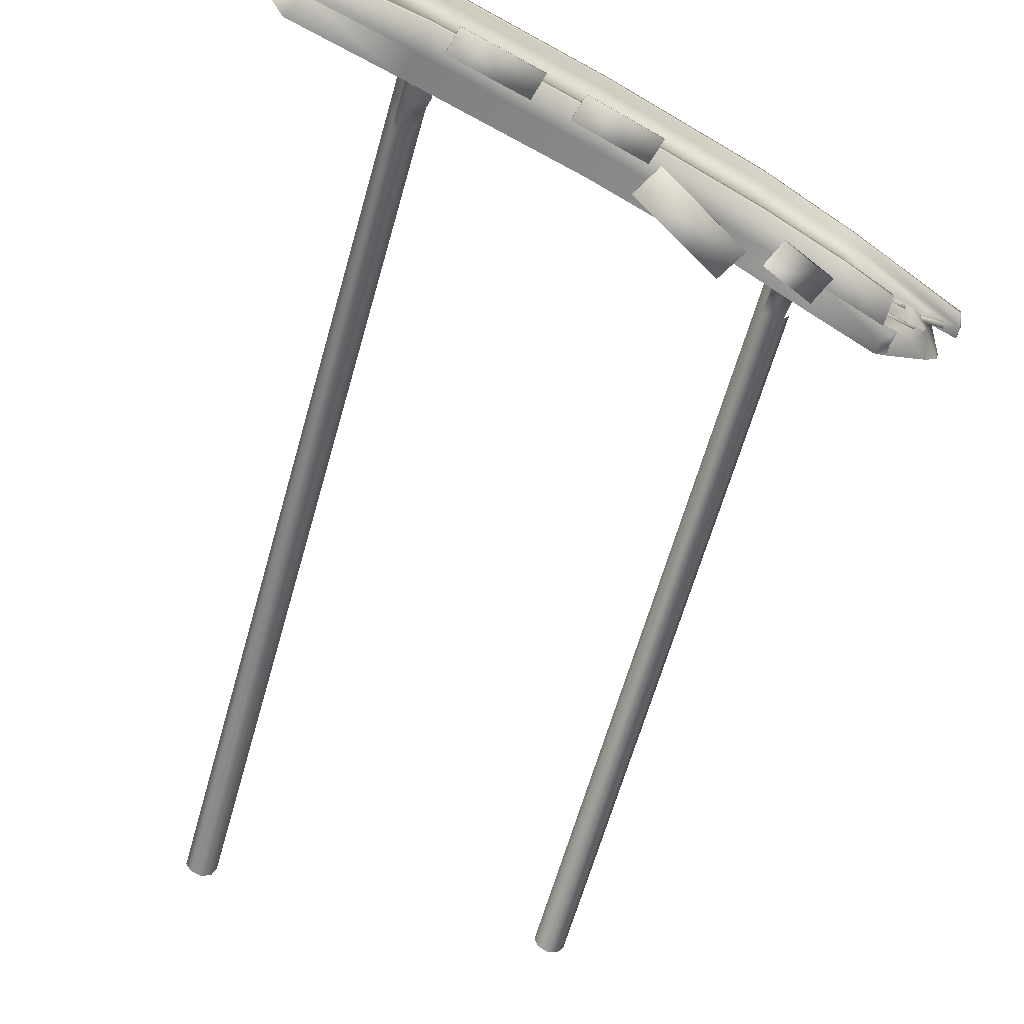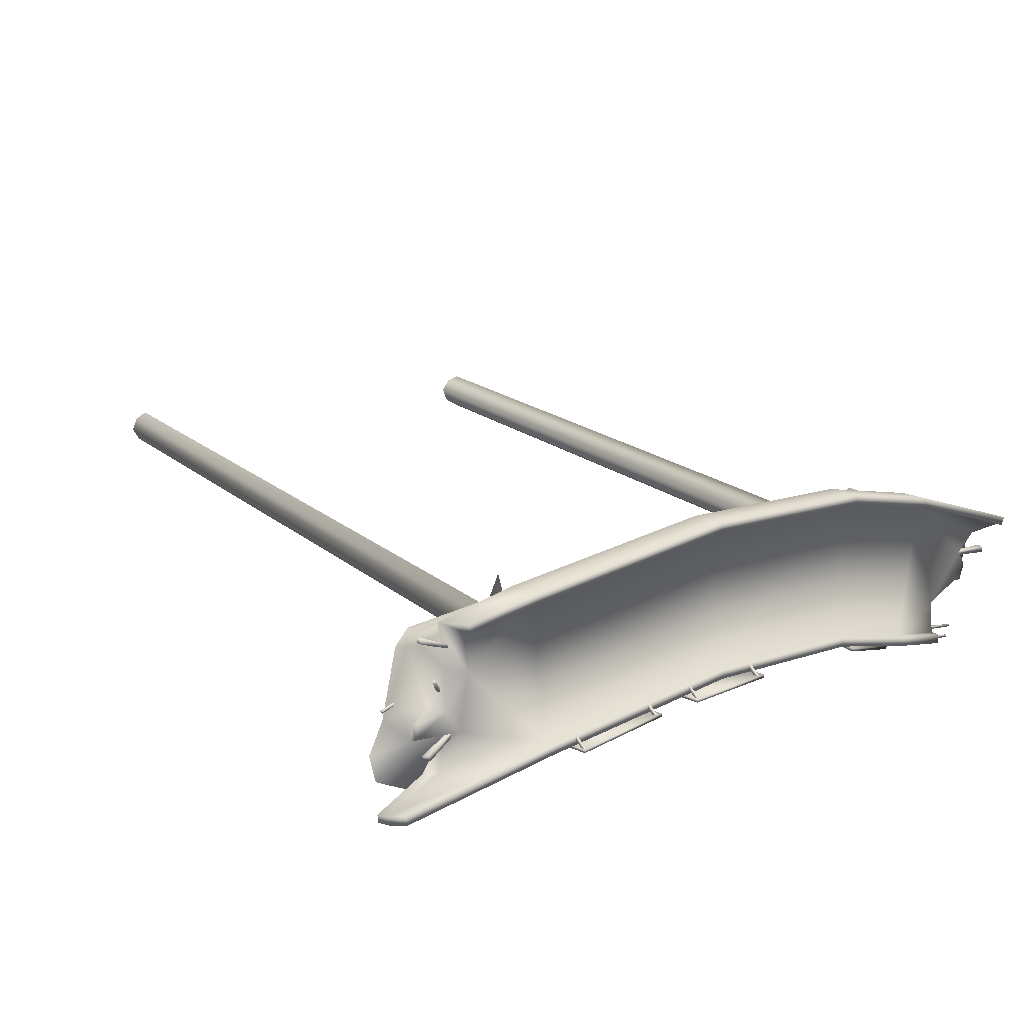
<metadata>
{"format":"obj","ext":"obj","renderer":"f3d","projection":"perspective","resolution":1024,"background":"white","views":[{"elev":-63.4,"azim":164.3,"up":"+Z"},{"elev":14.5,"azim":152.7,"up":"+Z"}]}
</metadata>
<code>
g fcbg_desert_005_bridge_01
v -7.914 7.829 -2.484
v -10.06 7.255 -1.736
v -10.49 6.79 -1.883
v -7.914 7.829 -2.484
v -10.49 6.79 -1.883
v -10.72 7.086 -2.823
v -6.92 5.483 -0.1241
v -7.288 6.466 -0.6708
v -7.348 5.482 0.04457
v 8.765 12.3 2.545
v 12.29 13.25 1.579
v 11.91 12.47 1.809
v 12.1 12.06 1.782
v 8.765 12.3 2.545
v 11.91 12.47 1.809
v 12.29 13.25 1.579
v 11.39 13 0.6966
v 12.26 12.42 1.336
v 12.26 12.42 1.336
v 12.1 12.06 1.782
v 11.91 12.47 1.809
v 8.765 12.3 2.545
v 11.39 13 0.6966
v 12.29 13.25 1.579
v 12.26 12.42 1.336
v 11.91 12.47 1.809
v 12.29 13.25 1.579
v -10.22 6.543 -2.76
v -10.72 7.086 -2.823
v -10.6 6.548 -2.829
v -10.18 6.094 -2.771
v -10.6 6.548 -2.829
v -10.76 6.005 -2.408
v 12.58 12.26 -3.048
v 13.61 13.02 -2.453
v 12.09 13.19 -3.009
v 8.174 11.35 0.7004
v 8.353 9.646 0.2443
v 8.178 9.646 0.6999
v 8.039 9.646 -0.8891
v 7.675 8.662 -0.3427
v 8.104 8.663 -0.1741
v 8.372 11.11 -2.365
v 8.1 12.12 -2.365
v 0.998 10.22 -1.622
v 1.27 9.202 -1.622
v -4.703 8.69 -1.805
v -4.432 7.675 -1.805
v -7.914 7.829 -2.484
v -7.642 6.814 -2.484
v -10.22 6.543 -2.76
v -10.72 7.086 -2.823
v -10.18 6.094 -2.771
v 0.7929 11 -1.446
v 7.916 12.9 -2.19
v 8.533 13.07 2.37
v 0.945 11.04 3.149
v -5.353 9.349 2.931
v -4.931 9.462 -1.63
v -9.048 8.29 2.146
v -8.169 8.593 -2.315
v -9.978 8.013 -1.553
v -10.08 8.006 -2.649
v -11.73 7.22 -0.09437
v -12.41 7.044 0.4747
v -13.78 6.668 0.5286
v -11.41 7.415 -1.073
v -10.06 7.255 -1.736
v -11.44 6.885 -1.257
v -12.27 6.817 -0.7347
v -12.03 6.935 -1.239
v -12.05 6.72 -1.226
v -12.3 6.654 -0.7216
v 7.782 13.24 -2.489
v 0.9912 10.22 -1.747
v 8.084 12.12 -2.489
v 0.6894 11.34 -1.747
v -4.695 8.692 -1.928
v -4.997 9.818 -1.928
v -7.902 7.833 -2.607
v -8.204 8.959 -2.607
v -10.1 7.244 -2.989
v -10.11 8.347 -2.958
v 0.8615 11.39 3.45
v 8.48 13.43 2.669
v 8.782 12.3 2.669
v 1.163 10.26 3.45
v -5.474 9.69 3.23
v -5.172 8.564 3.23
v -9.192 8.591 2.437
v -8.912 7.548 2.437
v -13.7 7.174 0.9112
v -13.86 6.658 0.812
v -13.84 6.241 0.7824
v 0.6894 11.34 -1.747
v 7.782 13.24 -2.489
v 7.822 13.25 -2.19
v 0.6994 11.34 -1.446
v -5.024 9.811 -1.63
v -4.997 9.818 -1.928
v -8.204 8.959 -2.607
v -8.262 8.943 -2.315
v -10.11 8.347 -2.958
v -10.12 8.339 -2.646
v 8.48 13.43 2.669
v 0.8515 11.39 3.149
v 8.44 13.42 2.37
v 0.8615 11.39 3.45
v -5.474 9.69 3.23
v -5.446 9.698 2.931
v -9.192 8.591 2.437
v -9.134 8.613 2.146
v -13.7 7.174 0.9112
v -13.61 7.162 0.6278
v 0.6994 11.34 -1.446
v 7.822 13.25 -2.19
v 7.916 12.9 -2.19
v 0.7929 11 -1.446
v -5.024 9.811 -1.63
v -4.931 9.462 -1.63
v -8.262 8.943 -2.315
v -8.169 8.593 -2.315
v -10.12 8.339 -2.646
v -10.08 8.006 -2.649
v -9.134 8.613 2.146
v -13.61 7.162 0.6278
v -13.78 6.668 0.5286
v -9.048 8.29 2.146
v -5.446 9.698 2.931
v -5.353 9.349 2.931
v 0.8515 11.39 3.149
v 0.945 11.04 3.149
v 8.44 13.42 2.37
v 8.533 13.07 2.37
v -10.07 8.123 -2.826
v -10.08 8.184 -2.825
v -10.66 8.098 -2.889
v -10.65 8.018 -2.89
v -10.08 8.184 -2.825
v -10.09 8.181 -2.764
v -10.67 8.096 -2.808
v -10.66 8.098 -2.889
v -10.09 8.181 -2.764
v -10.08 8.121 -2.764
v -10.66 8.015 -2.809
v -10.67 8.096 -2.808
v -10.65 8.018 -2.89
v -10.66 8.098 -2.889
v -10.67 8.096 -2.808
v -10.66 8.015 -2.809
v -0.748 11.24 -1.919
v -0.7027 11.35 -1.855
v -0.5581 11 -1.496
v -0.6206 10.94 -1.61
v -0.7027 11.35 -1.855
v -0.6072 11.3 -1.935
v -0.4755 10.98 -1.603
v -0.5581 11 -1.496
v -0.6072 11.3 -1.935
v -0.748 11.24 -1.919
v -0.6206 10.94 -1.61
v -0.4755 10.98 -1.603
v 1.969 12.01 -2.044
v 2.013 12.11 -1.98
v 2.154 11.72 -1.61
v 2.099 11.68 -1.71
v 2.013 12.11 -1.98
v 2.097 12.07 -2.045
v 2.218 11.71 -1.701
v 2.154 11.72 -1.61
v 2.097 12.07 -2.045
v 1.969 12.01 -2.044
v 2.099 11.68 -1.71
v 2.218 11.71 -1.701
v -7.87 8.363 -2.847
v -7.475 7.214 -2.631
v -5.513 7.968 -2.218
v -5.909 9.116 -2.434
v -4.824 8.247 -2.087
v -4.127 7.03 -2.151
v -0.4042 9.15 -1.953
v -1.101 10.37 -1.89
v 2.107 12.14 -2.083
v -0.9054 11.33 -1.95
v -0.6395 10.34 -1.95
v 2.373 11.15 -2.083
v 6.842 13.37 -2.575
v 3.628 12.51 -2.185
v 3.901 11.5 -2.185
v 7.114 12.36 -2.575
v -5.538 7.978 -2.119
v -7.5 7.225 -2.532
v -7.895 8.374 -2.748
v -5.933 9.127 -2.335
v -0.4061 9.144 -1.851
v -4.129 7.023 -2.048
v -4.826 8.241 -1.985
v -1.103 10.36 -1.788
v -0.6353 10.34 -1.847
v -0.9012 11.33 -1.847
v 2.112 12.14 -1.98
v 2.378 11.15 -1.98
v 3.912 11.5 -2.083
v 3.639 12.52 -2.083
v 6.853 13.38 -2.473
v 7.126 12.36 -2.473
v -5.909 9.116 -2.434
v -5.933 9.127 -2.335
v -7.895 8.374 -2.748
v -7.87 8.363 -2.847
v -5.513 7.968 -2.218
v -5.538 7.978 -2.119
v -5.933 9.127 -2.335
v -5.909 9.116 -2.434
v -1.101 10.37 -1.89
v -1.103 10.36 -1.788
v -4.826 8.241 -1.985
v -4.824 8.247 -2.087
v -0.4042 9.15 -1.953
v -0.4061 9.144 -1.851
v -1.103 10.36 -1.788
v -1.101 10.37 -1.89
v -4.824 8.247 -2.087
v -4.826 8.241 -1.985
v -4.129 7.023 -2.048
v -4.127 7.03 -2.151
v 2.373 11.15 -2.083
v 2.378 11.15 -1.98
v 2.112 12.14 -1.98
v 2.107 12.14 -2.083
v -0.9054 11.33 -1.95
v -0.9012 11.33 -1.847
v -0.6353 10.34 -1.847
v -0.6395 10.34 -1.95
v 2.107 12.14 -2.083
v 2.112 12.14 -1.98
v -0.9012 11.33 -1.847
v -0.9054 11.33 -1.95
v 7.114 12.36 -2.575
v 7.126 12.36 -2.473
v 6.853 13.38 -2.473
v 6.842 13.37 -2.575
v 3.628 12.51 -2.185
v 3.639 12.52 -2.083
v 3.912 11.5 -2.083
v 3.901 11.5 -2.185
v 6.842 13.37 -2.575
v 6.853 13.38 -2.473
v 3.639 12.52 -2.083
v 3.628 12.51 -2.185
v 3.741 12.44 -2.181
v 3.791 12.53 -2.107
v 3.921 12.2 -1.782
v 3.859 12.14 -1.893
v 3.791 12.53 -2.107
v 3.886 12.5 -2.184
v 4.004 12.18 -1.886
v 3.921 12.2 -1.782
v 3.886 12.5 -2.184
v 3.741 12.44 -2.181
v 3.859 12.14 -1.893
v 4.004 12.18 -1.886
v 6.728 13.23 -2.529
v 6.771 13.32 -2.465
v 6.92 13.01 -2.102
v 6.864 12.96 -2.202
v 6.771 13.32 -2.465
v 6.856 13.29 -2.53
v 6.983 13 -2.194
v 6.92 13.01 -2.102
v 6.856 13.29 -2.53
v 6.728 13.23 -2.529
v 6.864 12.96 -2.202
v 6.983 13 -2.194
v -10.08 8.006 -2.649
v -10.11 8.347 -2.958
v -10.12 8.339 -2.646
v -10.1 7.244 -2.989
v -9.978 8.013 -1.553
v -10.06 7.255 -1.736
v -11.69 6.837 -0.2796
v -11.69 6.977 -0.3072
v -12.93 6.974 -0.3286
v -12.93 6.778 -0.2901
v -11.69 6.977 -0.3072
v -11.67 7.005 -0.1675
v -12.91 7.012 -0.1336
v -12.93 6.974 -0.3286
v -11.67 7.005 -0.1675
v -11.67 6.864 -0.14
v -12.91 6.816 -0.09508
v -12.91 7.012 -0.1336
v -12.93 6.778 -0.2901
v -12.93 6.974 -0.3286
v -12.91 7.012 -0.1336
v -12.91 6.816 -0.09508
v -13.7 7.174 0.9112
v -13.78 6.668 0.5286
v -13.61 7.162 0.6278
v -13.86 6.658 0.812
v -13.75 6.266 0.5417
v -13.84 6.241 0.7824
v -12.59 6.575 0.4054
v -12.41 7.044 0.4747
v -11.92 6.757 -0.1636
v -11.73 7.22 -0.09437
v -11.73 7.22 -0.09437
v -11.92 6.757 -0.1636
v -12.3 6.654 -0.7216
v -12.27 6.817 -0.7347
v -10.72 7.086 -2.823
v -10.49 6.79 -1.883
v -10.6 6.548 -2.829
v -10.76 6.005 -2.408
v -12.77 6.523 1.016
v -12.3 6.654 -0.7216
v -11.92 6.757 -0.1636
v -13.03 5.706 -0.6101
v -13.2 5.66 0.02821
v -12.53 5.655 -0.8535
v -11.7 6.439 -1.677
v -11.44 6.885 -1.257
v -10.49 6.79 -1.883
v -10.06 7.255 -1.736
v -10.76 6.005 -2.408
v -12.53 5.655 -0.8535
v -9.949 7.554 -2.655
v -9.968 7.666 -2.654
v -11.29 7.398 -2.77
v -11.28 7.332 -2.771
v -9.968 7.666 -2.654
v -9.982 7.663 -2.541
v -11.3 7.395 -2.704
v -11.29 7.398 -2.77
v -9.982 7.663 -2.541
v -9.964 7.55 -2.542
v -11.29 7.329 -2.705
v -11.3 7.395 -2.704
v -11.28 7.332 -2.771
v -11.29 7.398 -2.77
v -11.3 7.395 -2.704
v -11.29 7.329 -2.705
v -6.369 8.168 -1.755
v -6.37 7.355 -1.725
v -6.533 8.168 0.1161
v -6.466 6.468 -0.599
v -6.529 6.467 0.1163
v -6.527 5.484 0.1164
v -6.369 8.168 -1.755
v -7.191 8.166 -1.827
v -7.191 7.354 -1.797
v -6.37 7.355 -1.725
v -6.466 6.468 -0.599
v -7.288 6.466 -0.6708
v -6.92 5.483 -0.1241
v -6.527 5.484 0.1164
v -6.603 5.484 0.99
v -7.032 5.483 1.159
v -6.668 6.467 1.705
v -6.606 6.467 0.9899
v -6.609 8.168 0.9898
v -6.768 7.355 2.831
v -6.773 8.168 2.861
v -6.92 5.483 -0.1241
v -7.328 -23.78 0.04551
v -6.899 -23.78 -0.1231
v -7.348 5.482 0.04457
v -7.579 -23.78 0.4637
v -7.6 5.482 0.4627
v -7.032 5.483 1.159
v -6.583 -23.78 0.991
v -7.011 -23.78 1.16
v -6.603 5.484 0.99
v -6.331 -23.78 0.5729
v -6.351 5.485 0.5719
v -6.506 -23.78 0.1174
v -6.606 6.467 0.9899
v -6.527 5.484 0.1164
v -6.354 6.467 0.5718
v -6.609 8.168 0.9898
v -6.529 6.467 0.1163
v -6.357 8.169 0.5716
v -6.533 8.168 0.1161
v -6.527 5.484 0.1164
v -6.92 5.483 -0.1241
v -6.899 -23.78 -0.1231
v -6.506 -23.78 0.1174
v 8.372 11.11 -2.365
v 12.58 12.26 -3.048
v 12.09 13.19 -3.009
v 8.1 12.12 -2.365
v 10.89 13.6 0.6628
v 11.06 13.67 1.952
v 8.533 13.07 2.37
v 7.916 12.9 -2.19
v 11.04 13.32 -1.234
v 11.59 13.58 -0.4412
v 11.82 13.54 -2.304
v 13.7 14.03 -3.145
v 12.52 13.46 -1.211
v 12.47 13.5 -0.694
v 7.822 13.25 -2.19
v 13.3 14.37 -3.097
v 13.7 14.03 -3.145
v 7.916 12.9 -2.19
v 7.822 13.25 -2.19
v 7.782 13.24 -2.489
v 13.24 14.39 -3.388
v 13.3 14.37 -3.097
v 8.44 13.42 2.37
v 11.06 14.02 2.254
v 8.48 13.43 2.669
v 10.94 13.98 1.969
v 11.06 13.67 1.952
v 11.06 14.02 2.254
v 11.59 13.06 2.152
v 10.89 13.6 0.6628
v 11.39 13 0.6966
v 11.59 13.58 -0.4412
v 11.94 13.15 -0.3525
v 12.47 13.5 -0.694
v 12.58 13.32 -0.7403
v 10.94 13.98 1.969
v 8.44 13.42 2.37
v 8.533 13.07 2.37
v 11.06 13.67 1.952
v 12.84 12.7 -0.1988
v 12.82 12.76 -0.1976
v 13.36 12.97 -0.3222
v 13.38 12.89 -0.3237
v 12.82 12.76 -0.1976
v 12.81 12.76 -0.2583
v 13.34 12.97 -0.4022
v 13.36 12.97 -0.3222
v 12.81 12.76 -0.2583
v 12.83 12.7 -0.2594
v 13.37 12.89 -0.4037
v 13.34 12.97 -0.4022
v 13.38 12.89 -0.3237
v 13.36 12.97 -0.3222
v 13.34 12.97 -0.4022
v 13.37 12.89 -0.4037
v 12.02 13.6 0.6086
v 11.42 12.73 -0.08923
v 11.34 12.85 -0.07438
v 11.92 13.65 0.5841
v 11.34 12.85 -0.07438
v 11.38 12.91 -0.2024
v 11.95 13.69 0.4921
v 11.92 13.65 0.5841
v 11.95 13.69 0.4921
v 11.38 12.91 -0.2024
v 11.46 12.79 -0.217
v 12.04 13.64 0.5166
v 12.02 13.6 0.6086
v 11.92 13.65 0.5841
v 11.95 13.69 0.4921
v 12.04 13.64 0.5166
v 11.33 13.09 -1.26
v 11.24 13.2 -1.223
v 12.28 13.8 -1.597
v 12.41 13.65 -1.649
v 11.24 13.2 -1.223
v 11.17 13.19 -1.349
v 12.19 13.79 -1.773
v 12.28 13.8 -1.597
v 11.17 13.19 -1.349
v 11.26 13.08 -1.386
v 12.31 13.64 -1.825
v 12.19 13.79 -1.773
v 12.41 13.65 -1.649
v 12.28 13.8 -1.597
v 12.19 13.79 -1.773
v 12.31 13.64 -1.825
v 13.24 14.39 -3.388
v 13.7 14.03 -3.145
v 13.3 14.37 -3.097
v 13.65 14.03 -3.435
v 13.86 13.66 -3.191
v 13.84 13.66 -3.45
v 11.59 13.06 2.152
v 8.782 12.3 2.669
v 8.48 13.43 2.669
v 11.06 14.02 2.254
v 8.084 12.12 -2.489
v 13.84 13.66 -3.45
v 13.65 14.03 -3.435
v 13.24 14.39 -3.388
v 7.782 13.24 -2.489
v 11.82 13.54 -2.304
v 11.43 13.01 -1.313
v 11.04 13.32 -1.234
v 12.21 13.22 -2.383
v 13.7 14.03 -3.145
v 13.86 13.66 -3.191
v 11.04 13.32 -1.234
v 11.43 13.01 -1.313
v 12.61 13.33 -1.257
v 12.52 13.46 -1.211
v 12.52 13.46 -1.211
v 12.61 13.33 -1.257
v 12.58 13.32 -0.7403
v 12.47 13.5 -0.694
v 12.26 12.42 1.336
v 11.39 13 0.6966
v 11.94 13.15 -0.3525
v 12.93 13.18 -0.3451
v 12.61 13.33 -1.257
v 13.16 12.54 -0.7904
v 13.67 12.69 -1.757
v 13.61 13.02 -2.453
v 12.09 13.19 -3.009
v 11.43 13.01 -1.313
v 13.16 12.54 -0.7904
v 12.26 12.42 1.336
v 12.93 13.18 -0.3451
v 12.58 12.23 1.304
v 12.1 12.06 1.782
v 11.18 13 1.423
v 11.15 13.11 1.419
v 11.71 13.44 1.655
v 11.76 13.31 1.66
v 12.33 13.56 1.892
v 12.38 13.4 1.898
v 11.71 13.44 1.655
v 11.15 13.11 1.419
v 11.18 13.12 1.312
v 11.76 13.45 1.523
v 12.33 13.56 1.892
v 12.39 13.58 1.733
v 11.76 13.45 1.523
v 11.18 13.12 1.312
v 11.22 13.01 1.316
v 11.81 13.32 1.528
v 12.39 13.58 1.733
v 12.44 13.42 1.739
v 12.38 13.4 1.898
v 12.33 13.56 1.892
v 12.39 13.58 1.733
v 12.44 13.42 1.739
v 7.934 11.35 -2.045
v 7.938 10.53 -2.015
v 8.098 11.35 -0.1733
v 8.039 9.646 -0.8891
v 8.101 9.646 -0.1738
v 8.104 8.663 -0.1741
v 7.934 11.35 -2.045
v 7.112 11.34 -1.973
v 7.117 10.53 -1.943
v 7.938 10.53 -2.015
v 8.039 9.646 -0.8891
v 7.218 9.644 -0.8172
v 7.675 8.662 -0.3427
v 7.282 8.661 -0.1021
v 7.28 9.644 -0.1018
v 8.18 8.663 0.6996
v 7.788 8.662 0.9401
v 8.241 9.646 1.415
v 8.178 9.646 0.6999
v 8.174 11.35 0.7004
v 8.337 10.53 2.542
v 8.356 8.663 0.244
v 8.124 -23.78 -0.1767
v 8.376 -23.78 0.2414
v 8.104 8.663 -0.1741
v 7.696 -23.78 -0.3453
v 7.675 8.662 -0.3427
v 8.353 9.646 0.2443
v 8.101 9.646 -0.1738
v 8.098 11.35 -0.1733
v 8.35 11.35 0.2448
v 8.174 11.35 0.7004
v 8.178 9.646 0.6999
v 8.18 8.663 0.6996
v 7.675 8.662 -0.3427
v 7.303 -23.78 -0.1048
v 7.696 -23.78 -0.3453
v 7.282 8.661 -0.1021
v 7.127 -23.78 0.3507
v 7.107 8.661 0.3533
v 7.105 9.643 0.3536
v 7.28 9.644 -0.1018
v 7.788 8.662 0.9401
v 8.201 -23.78 0.6969
v 7.808 -23.78 0.9374
v 8.18 8.663 0.6996
v 8.376 -23.78 0.2414
v 8.356 8.663 0.244
g fcbg_desert_005_bridge_01_0
f 3 2 1
f 6 5 4
f 9 8 7
f 12 11 10
f 15 14 13
f 18 17 16
f 21 20 19
f 24 23 22
f 27 26 25
f 30 29 28
f 32 28 31
f 33 32 31
f 36 35 34
f 39 38 37
f 42 41 40
f 45 44 43
f 46 45 43
f 47 45 46
f 48 47 46
f 49 47 48
f 50 49 48
f 50 51 49
f 51 52 49
f 53 51 50
f 56 55 54
f 57 56 54
f 58 57 54
f 59 58 54
f 60 58 59
f 61 60 59
f 60 61 62
f 61 63 62
f 64 60 62
f 65 60 64
f 66 60 65
f 67 64 62
f 62 68 67
f 68 69 67
f 70 64 67
f 67 69 71
f 71 70 67
f 69 72 71
f 71 72 70
f 72 73 70
f 76 75 74
f 75 77 74
f 75 78 77
f 78 79 77
f 78 80 79
f 80 81 79
f 81 80 82
f 83 81 82
f 86 85 84
f 87 86 84
f 87 84 88
f 89 87 88
f 89 88 90
f 91 89 90
f 90 92 91
f 92 93 91
f 93 94 91
f 97 96 95
f 98 97 95
f 99 98 95
f 100 99 95
f 99 100 101
f 102 99 101
f 101 103 102
f 103 104 102
f 107 106 105
f 106 108 105
f 108 106 109
f 106 110 109
f 109 110 111
f 110 112 111
f 113 111 112
f 114 113 112
f 117 116 115
f 118 117 115
f 118 115 119
f 120 118 119
f 120 119 121
f 122 120 121
f 122 121 123
f 124 122 123
f 127 126 125
f 128 127 125
f 128 125 129
f 130 128 129
f 130 129 131
f 132 130 131
f 132 131 133
f 134 132 133
f 137 136 135
f 138 137 135
f 141 140 139
f 142 141 139
f 145 144 143
f 146 145 143
f 149 148 147
f 150 149 147
f 153 152 151
f 154 153 151
f 157 156 155
f 158 157 155
f 161 160 159
f 162 161 159
f 165 164 163
f 166 165 163
f 169 168 167
f 170 169 167
f 173 172 171
f 174 173 171
f 177 176 175
f 178 177 175
f 181 180 179
f 182 181 179
f 185 184 183
f 186 185 183
f 189 188 187
f 190 189 187
f 193 192 191
f 194 193 191
f 197 196 195
f 198 197 195
f 201 200 199
f 202 201 199
f 205 204 203
f 206 205 203
f 209 208 207
f 210 209 207
f 213 212 211
f 214 213 211
f 217 216 215
f 218 217 215
f 221 220 219
f 222 221 219
f 225 224 223
f 226 225 223
f 229 228 227
f 230 229 227
f 233 232 231
f 234 233 231
f 237 236 235
f 238 237 235
f 241 240 239
f 242 241 239
f 245 244 243
f 246 245 243
f 249 248 247
f 250 249 247
f 253 252 251
f 254 253 251
f 257 256 255
f 258 257 255
f 261 260 259
f 262 261 259
f 265 264 263
f 266 265 263
f 269 268 267
f 270 269 267
f 273 272 271
f 274 273 271
f 277 276 275
f 276 278 275
f 275 278 279
f 278 280 279
f 283 282 281
f 284 283 281
f 287 286 285
f 288 287 285
f 291 290 289
f 292 291 289
f 295 294 293
f 296 295 293
f 299 298 297
f 298 300 297
f 298 301 300
f 301 302 300
f 303 301 298
f 304 303 298
f 305 303 304
f 306 305 304
f 309 308 307
f 310 309 307
f 313 312 311
f 312 313 314
f 317 316 315
f 316 318 315
f 318 319 315
f 320 318 316
f 320 316 321
f 316 322 321
f 322 323 321
f 322 324 323
f 321 323 325
f 326 321 325
f 329 328 327
f 330 329 327
f 333 332 331
f 334 333 331
f 337 336 335
f 338 337 335
f 341 340 339
f 342 341 339
f 345 344 343
f 344 345 346
f 345 347 346
f 346 347 348
f 351 350 349
f 352 351 349
f 351 352 353
f 354 351 353
f 355 354 353
f 356 355 353
f 359 358 357
f 359 357 360
f 359 360 361
f 362 359 361
f 363 362 361
f 366 365 364
f 365 367 364
f 365 368 367
f 368 369 367
f 372 371 370
f 371 373 370
f 371 374 373
f 374 375 373
f 374 376 375
f 373 375 377
f 376 378 375
f 375 379 377
f 375 378 379
f 377 379 380
f 378 381 379
f 379 382 380
f 381 383 379
f 383 382 379
f 386 385 384
f 387 386 384
f 390 389 388
f 391 390 388
f 394 393 392
f 395 394 392
f 396 395 392
f 397 396 392
f 398 395 396
f 399 395 398
f 400 396 397
f 401 400 397
f 404 403 402
f 405 404 402
f 408 407 406
f 409 408 406
f 412 411 410
f 411 413 410
f 413 415 414
f 415 416 414
f 414 416 417
f 416 418 417
f 417 418 419
f 418 420 419
f 419 420 421
f 420 422 421
f 425 424 423
f 426 425 423
f 429 428 427
f 430 429 427
f 433 432 431
f 434 433 431
f 437 436 435
f 438 437 435
f 441 440 439
f 442 441 439
f 445 444 443
f 446 445 443
f 449 448 447
f 450 449 447
f 453 452 451
f 454 453 451
f 457 456 455
f 458 457 455
f 461 460 459
f 462 461 459
f 465 464 463
f 466 465 463
f 469 468 467
f 470 469 467
f 473 472 471
f 474 473 471
f 477 476 475
f 476 478 475
f 476 479 478
f 479 480 478
f 483 482 481
f 484 483 481
f 487 486 485
f 488 487 485
f 489 488 485
f 492 491 490
f 491 493 490
f 490 493 494
f 493 495 494
f 498 497 496
f 499 498 496
f 502 501 500
f 503 502 500
f 506 505 504
f 507 506 504
f 508 506 507
f 509 508 507
f 509 510 508
f 510 511 508
f 508 511 512
f 513 508 512
f 516 515 514
f 515 517 514
f 518 517 515
f 521 520 519
f 522 521 519
f 523 521 522
f 524 523 522
f 527 526 525
f 528 527 525
f 528 525 529
f 530 528 529
f 533 532 531
f 534 533 531
f 534 531 535
f 536 534 535
f 539 538 537
f 540 539 537
f 543 542 541
f 542 543 544
f 543 545 544
f 544 545 546
f 549 548 547
f 550 549 547
f 549 550 551
f 552 549 551
f 553 552 551
f 554 552 553
f 554 555 552
f 558 557 556
f 558 556 559
f 558 559 560
f 561 558 560
f 564 563 562
f 563 565 562
f 563 566 565
f 566 567 565
f 562 565 568
f 565 569 568
f 569 570 568
f 570 571 568
f 568 571 572
f 562 568 573
f 574 562 573
f 577 576 575
f 576 578 575
f 576 579 578
f 579 580 578
f 580 581 578
f 581 582 578
f 585 584 583
f 584 586 583
f 584 587 586
f 587 588 586

</code>
